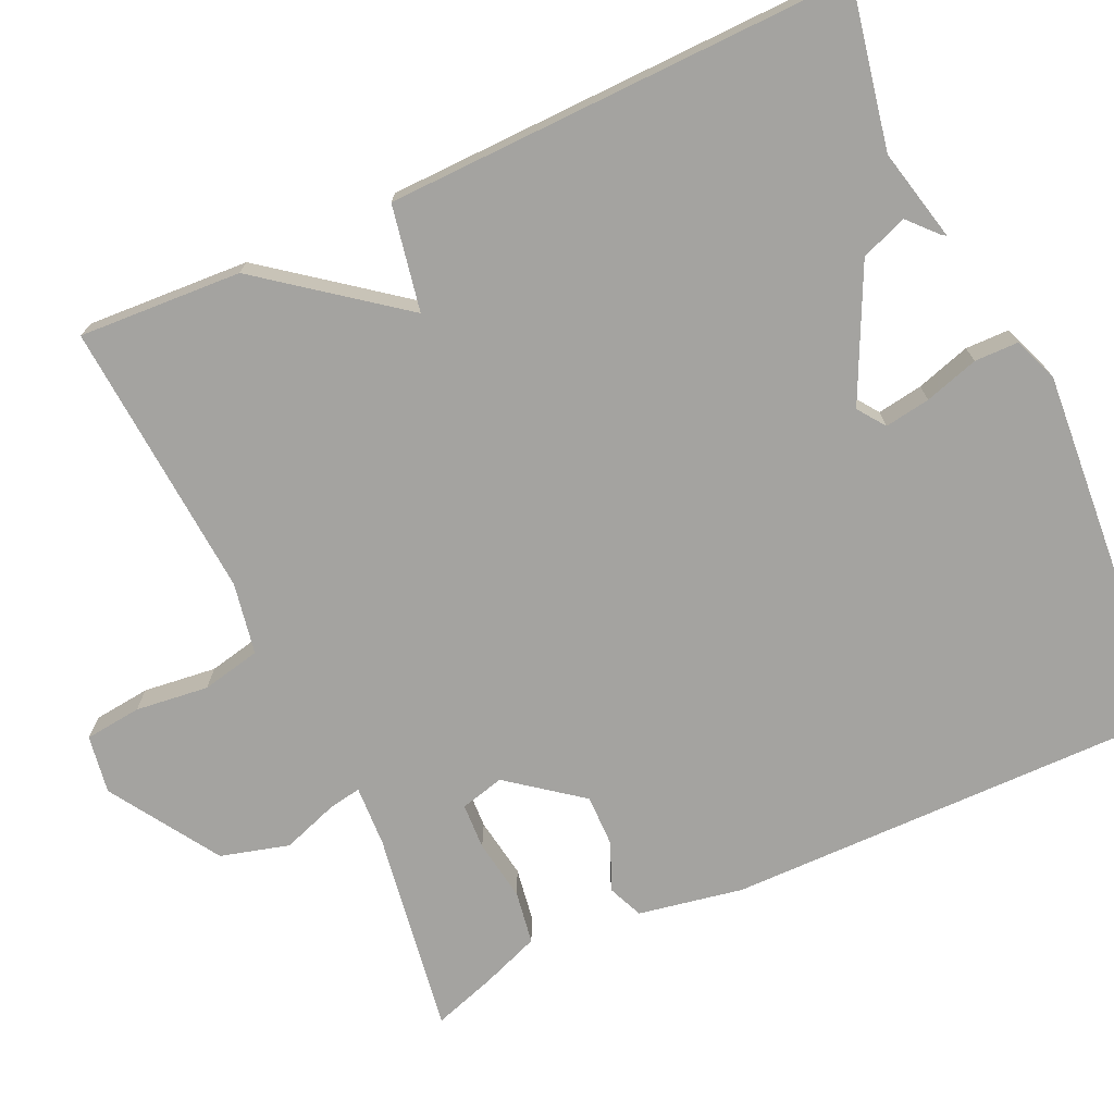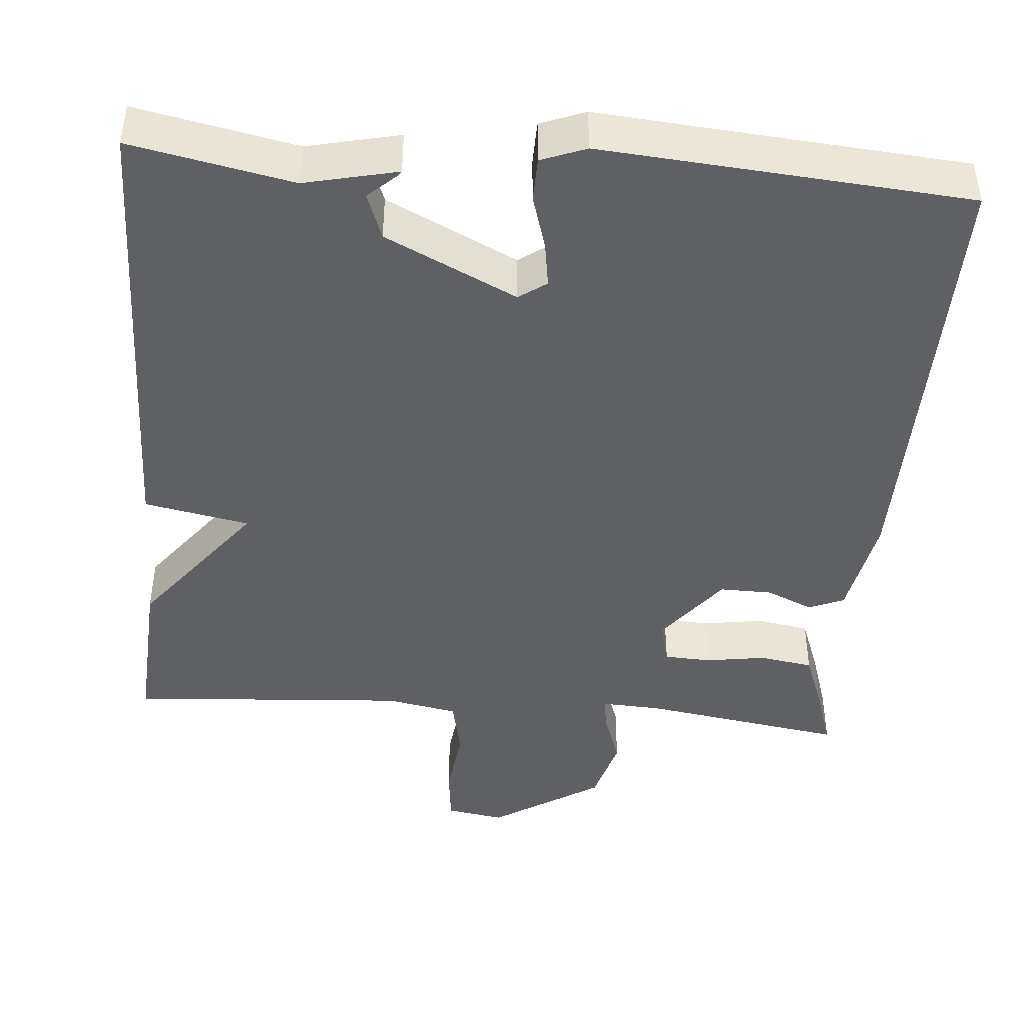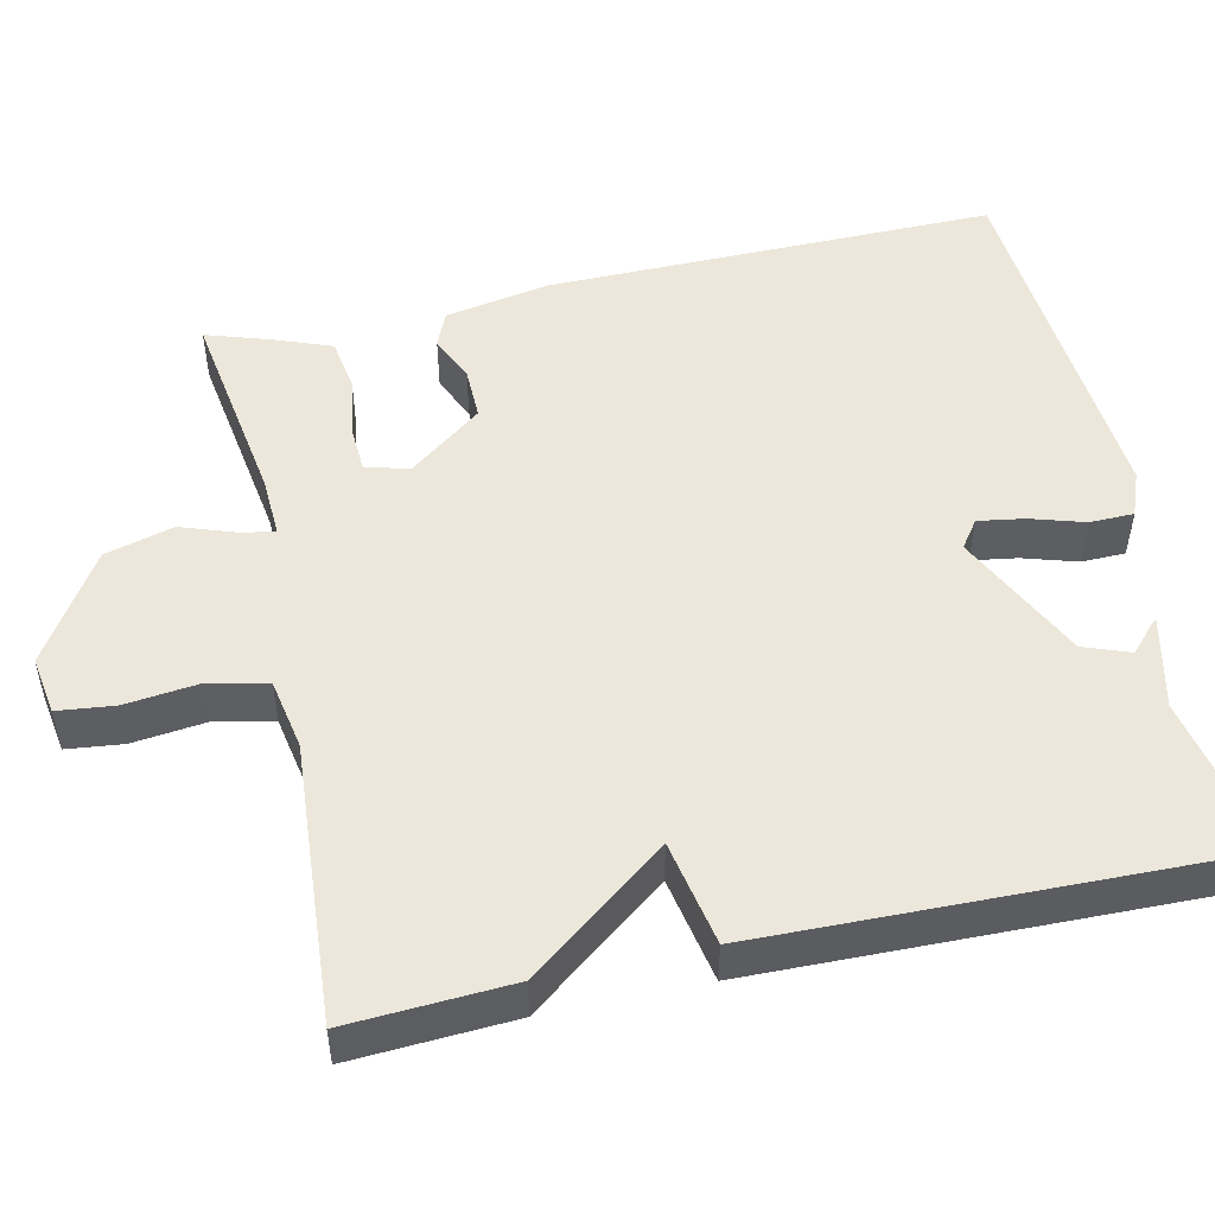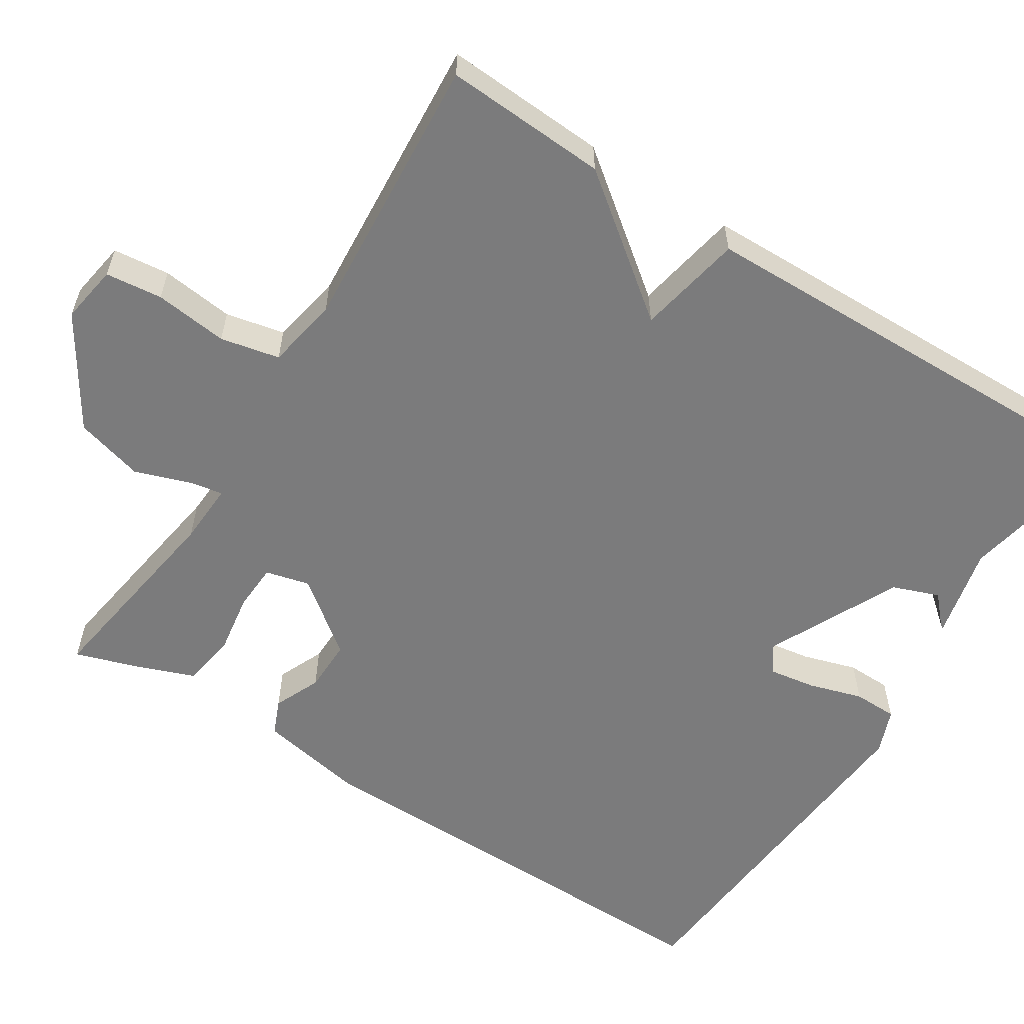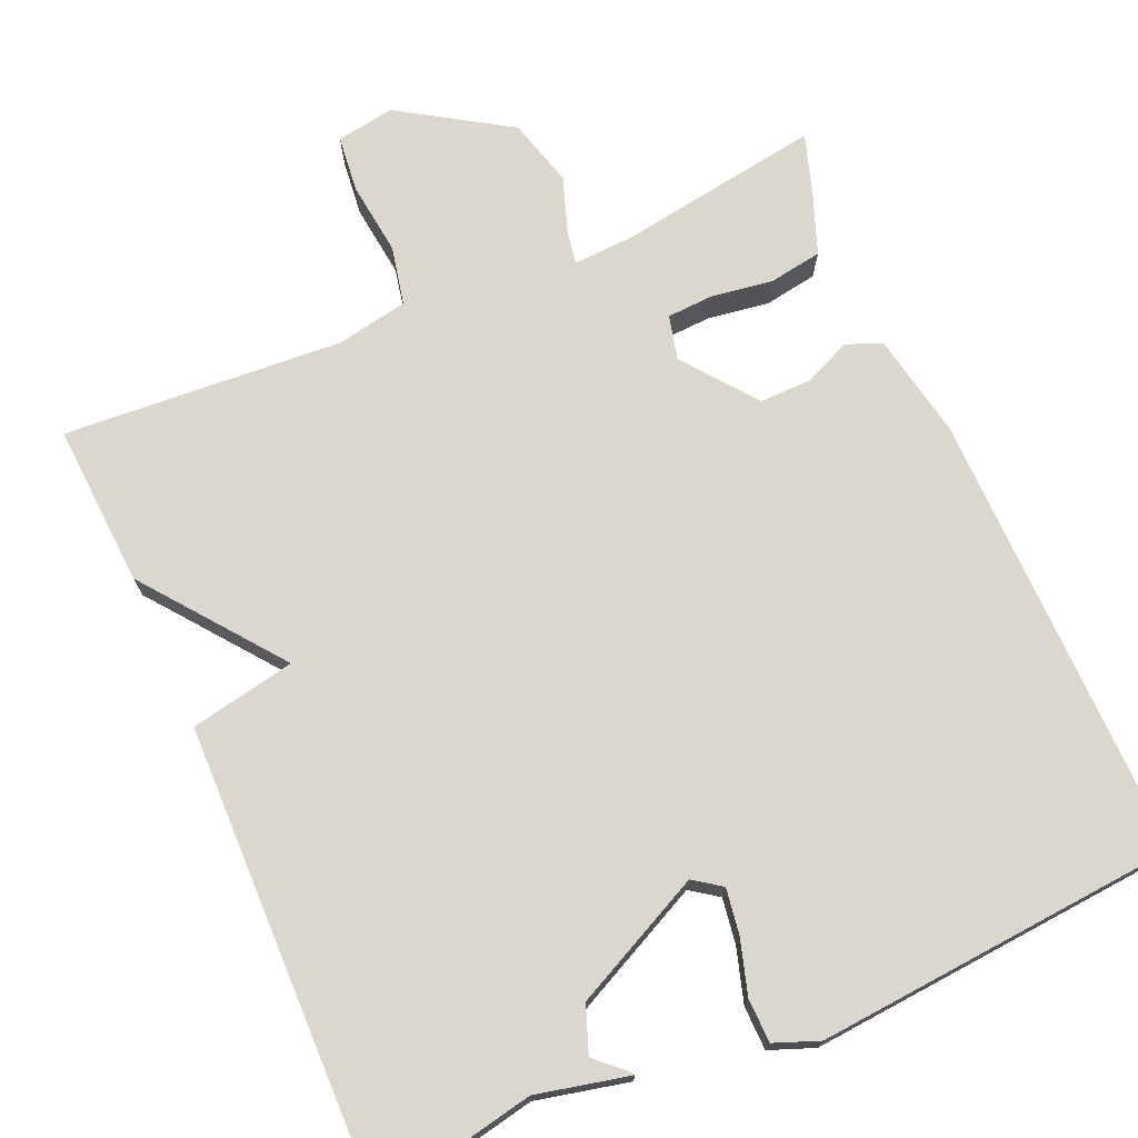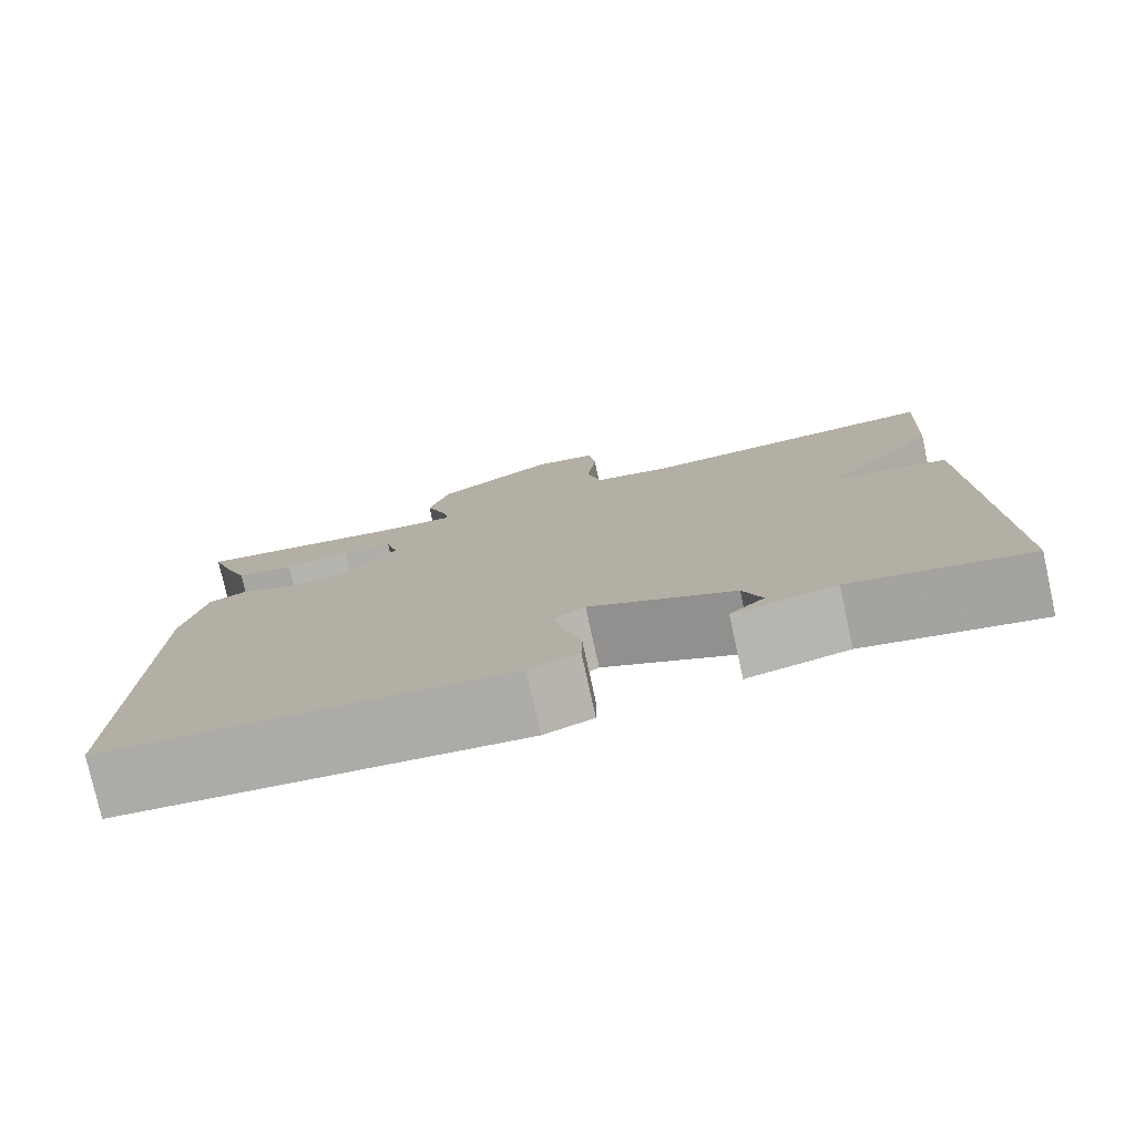
<metadata>
{"format":"obj","ext":"obj","renderer":"f3d","projection":"perspective","resolution":1024,"background":"white","views":[{"elev":-72.9,"azim":114.8,"up":"+Y"},{"elev":-44.0,"azim":175.2,"up":"+Y"},{"elev":50.5,"azim":77.6,"up":"+Y"},{"elev":-58.5,"azim":57.6,"up":"+Y"},{"elev":72.9,"azim":156.3,"up":"+Y"},{"elev":-78.4,"azim":12.4,"up":"+Z"}]}
</metadata>
<code>
v 0.5 0.07 -0.5
v 0.295 0.07 -0.459
v 0.177 0.07 -0.486
v 0.181 0.07 -0.48
v 0.217 0.07 -0.447
v 0.195 0.07 -0.388
v 0.028 0.07 -0.307
v -0.007 0.07 -0.332
v 0.002 0.07 -0.39
v 0.023 0.07 -0.459
v 0.022 0.07 -0.515
v -0.035 0.07 -0.537
v -0.5 0.07 -0.5
v -0.494 0.07 0.071
v -0.469 0.07 0.204
v -0.424 0.07 0.223
v -0.365 0.07 0.197
v -0.298 0.07 0.196
v -0.227 0.07 0.288
v -0.241 0.07 0.344
v -0.3 0.07 0.347
v -0.378 0.07 0.335
v -0.446 0.07 0.346
v -0.474 0.07 0.42
v -0.5 0.07 0.5
v -0.242 0.07 0.46
v -0.164 0.07 0.456
v -0.171 0.07 0.497
v -0.196 0.07 0.569
v -0.172 0.07 0.656
v -0.033 0.07 0.744
v 0.041 0.07 0.732
v 0.049 0.07 0.66
v 0.038 0.07 0.567
v 0.054 0.07 0.492
v 0.145 0.07 0.475
v 0.5 0.07 0.5
v 0.488 0.07 0.293
v 0.354 0.07 0.119
v 0.488 0.07 0.093
v 0.5 0 -0.5
v 0.295 0 -0.459
v 0.177 0 -0.486
v 0.181 0 -0.48
v 0.217 0 -0.447
v 0.195 0 -0.388
v 0.028 0 -0.307
v -0.007 0 -0.332
v 0.002 0 -0.39
v 0.023 0 -0.459
v 0.022 0 -0.515
v -0.035 0 -0.537
v -0.5 0 -0.5
v -0.494 0 0.071
v -0.469 0 0.204
v -0.424 0 0.223
v -0.365 0 0.197
v -0.298 0 0.196
v -0.227 0 0.288
v -0.241 0 0.344
v -0.3 0 0.347
v -0.378 0 0.335
v -0.446 0 0.346
v -0.474 0 0.42
v -0.5 0 0.5
v -0.242 0 0.46
v -0.164 0 0.456
v -0.171 0 0.497
v -0.196 0 0.569
v -0.172 0 0.656
v -0.033 0 0.744
v 0.041 0 0.732
v 0.049 0 0.66
v 0.038 0 0.567
v 0.054 0 0.492
v 0.145 0 0.475
v 0.5 0 0.5
v 0.488 0 0.293
v 0.354 0 0.119
v 0.488 0 0.093
f 39 40 1 2
f 36 37 38 39
f 35 36 39 2
f 32 33 34
f 31 32 34
f 30 31 34
f 29 30 34
f 28 29 34
f 27 28 34 35
f 24 25 26
f 23 24 26
f 22 23 26
f 21 22 26
f 20 21 26 27
f 27 35 2
f 20 27 2
f 19 20 2
f 15 16 17
f 14 15 17
f 13 14 17
f 12 13 17
f 11 12 17
f 10 11 17
f 9 10 17
f 8 9 17 18
f 7 8 18 19
f 2 3 4 5
f 2 5 6
f 19 2 6
f 6 7 19
f 42 41 80 79
f 79 78 77 76
f 42 79 76 75
f 74 73 72
f 74 72 71
f 74 71 70
f 74 70 69
f 74 69 68
f 75 74 68 67
f 66 65 64
f 66 64 63
f 66 63 62
f 66 62 61
f 67 66 61 60
f 42 75 67
f 42 67 60
f 42 60 59
f 57 56 55
f 57 55 54
f 57 54 53
f 57 53 52
f 57 52 51
f 57 51 50
f 57 50 49
f 58 57 49 48
f 59 58 48 47
f 45 44 43 42
f 46 45 42
f 46 42 59
f 59 47 46
f 1 41 42 2
f 2 42 43 3
f 3 43 44 4
f 4 44 45 5
f 5 45 46 6
f 6 46 47 7
f 7 47 48 8
f 8 48 49 9
f 9 49 50 10
f 10 50 51 11
f 11 51 52 12
f 12 52 53 13
f 13 53 54 14
f 14 54 55 15
f 15 55 56 16
f 16 56 57 17
f 17 57 58 18
f 18 58 59 19
f 19 59 60 20
f 20 60 61 21
f 21 61 62 22
f 22 62 63 23
f 23 63 64 24
f 24 64 65 25
f 25 65 66 26
f 26 66 67 27
f 27 67 68 28
f 28 68 69 29
f 29 69 70 30
f 30 70 71 31
f 31 71 72 32
f 32 72 73 33
f 33 73 74 34
f 34 74 75 35
f 35 75 76 36
f 36 76 77 37
f 37 77 78 38
f 38 78 79 39
f 39 79 80 40
f 40 80 41 1

</code>
